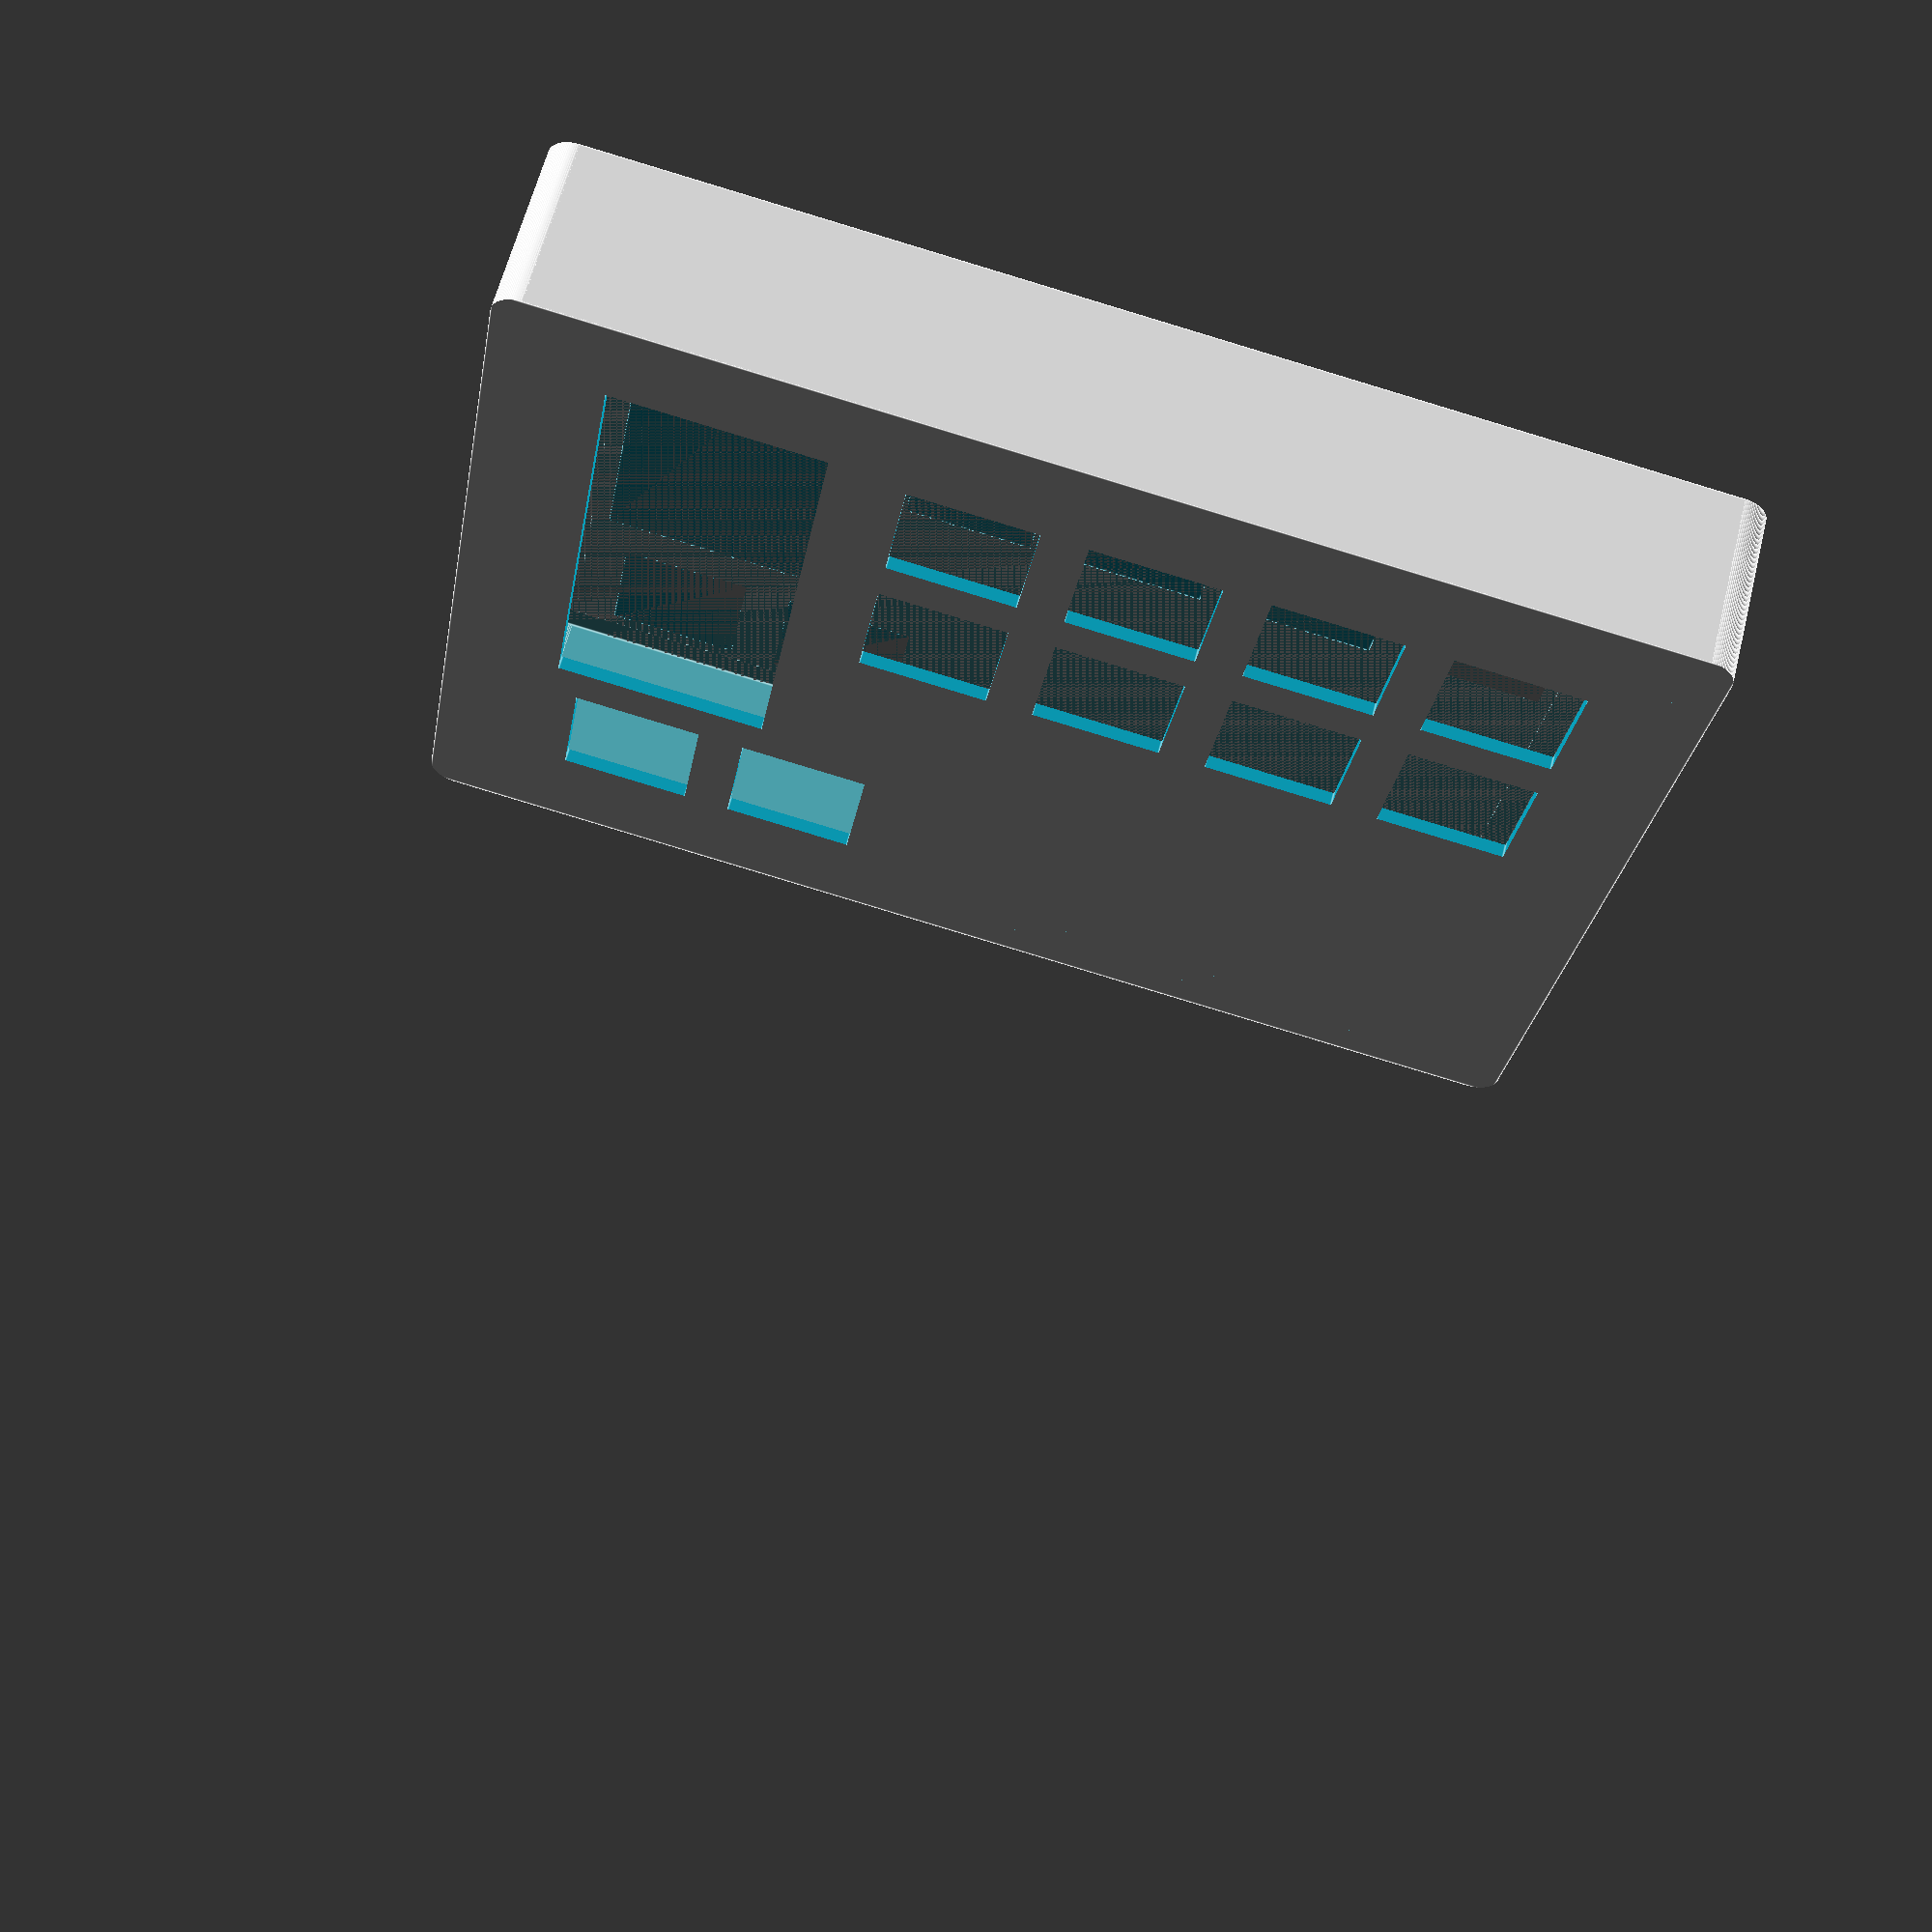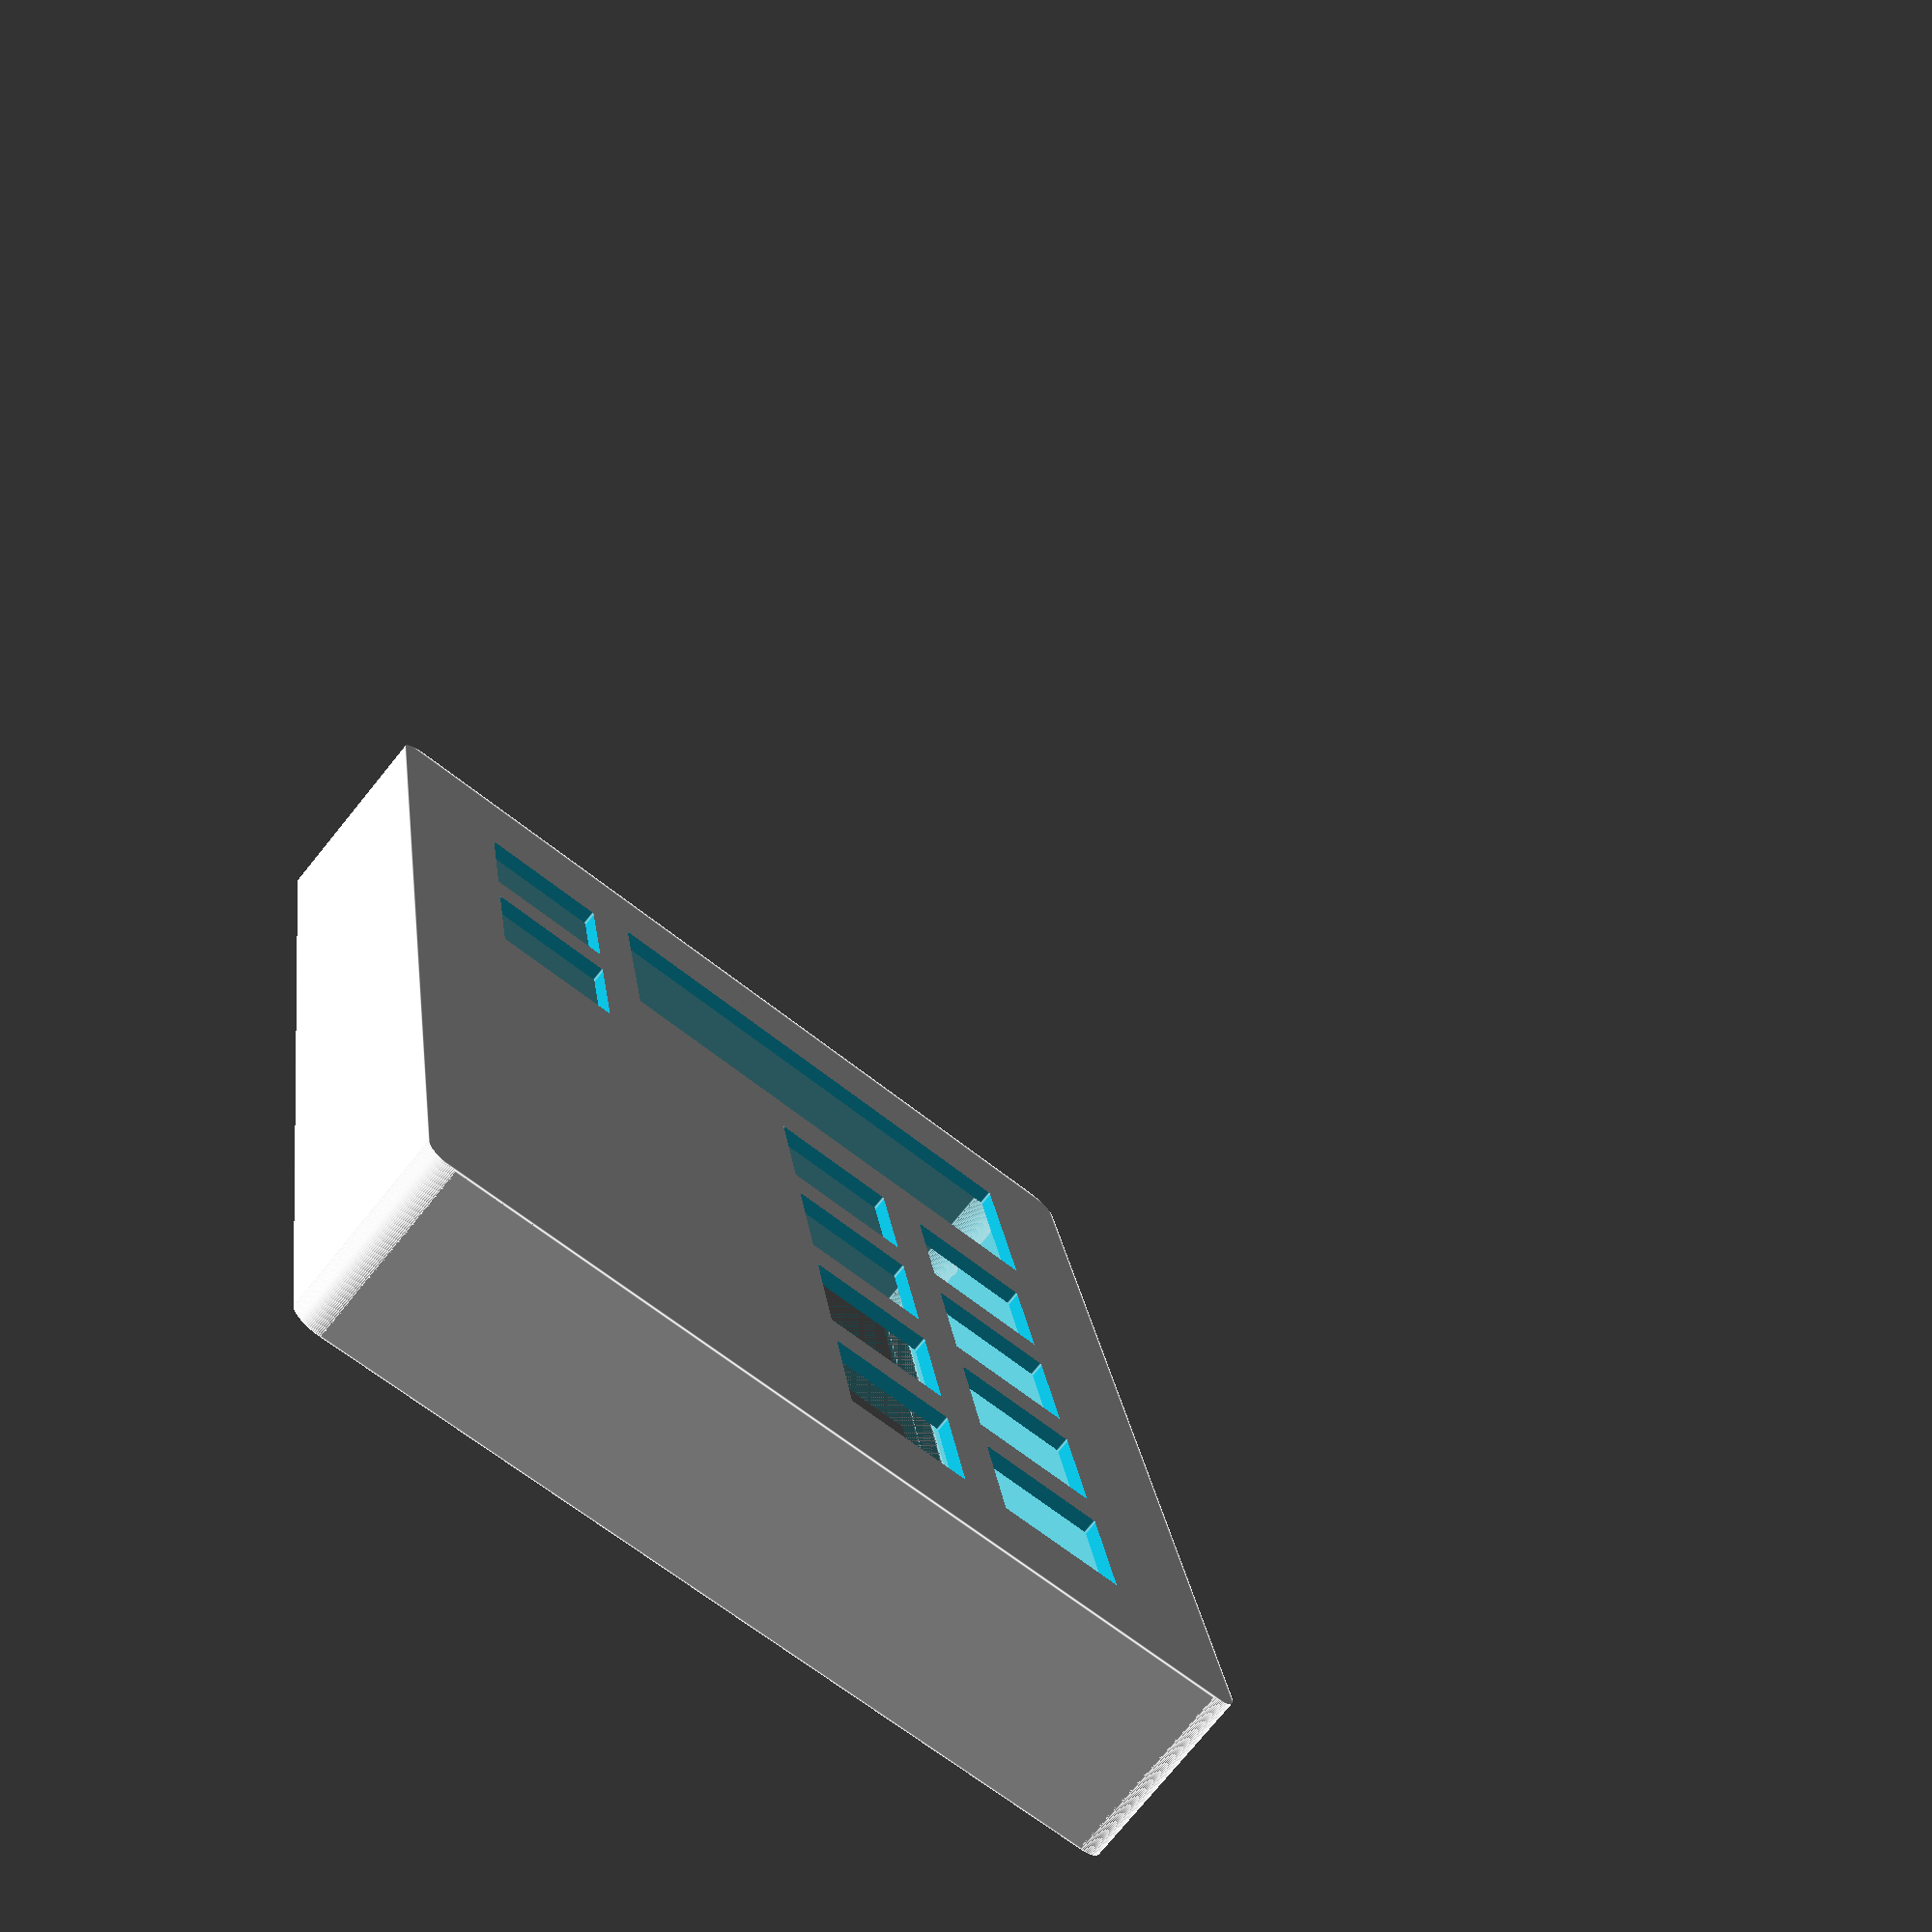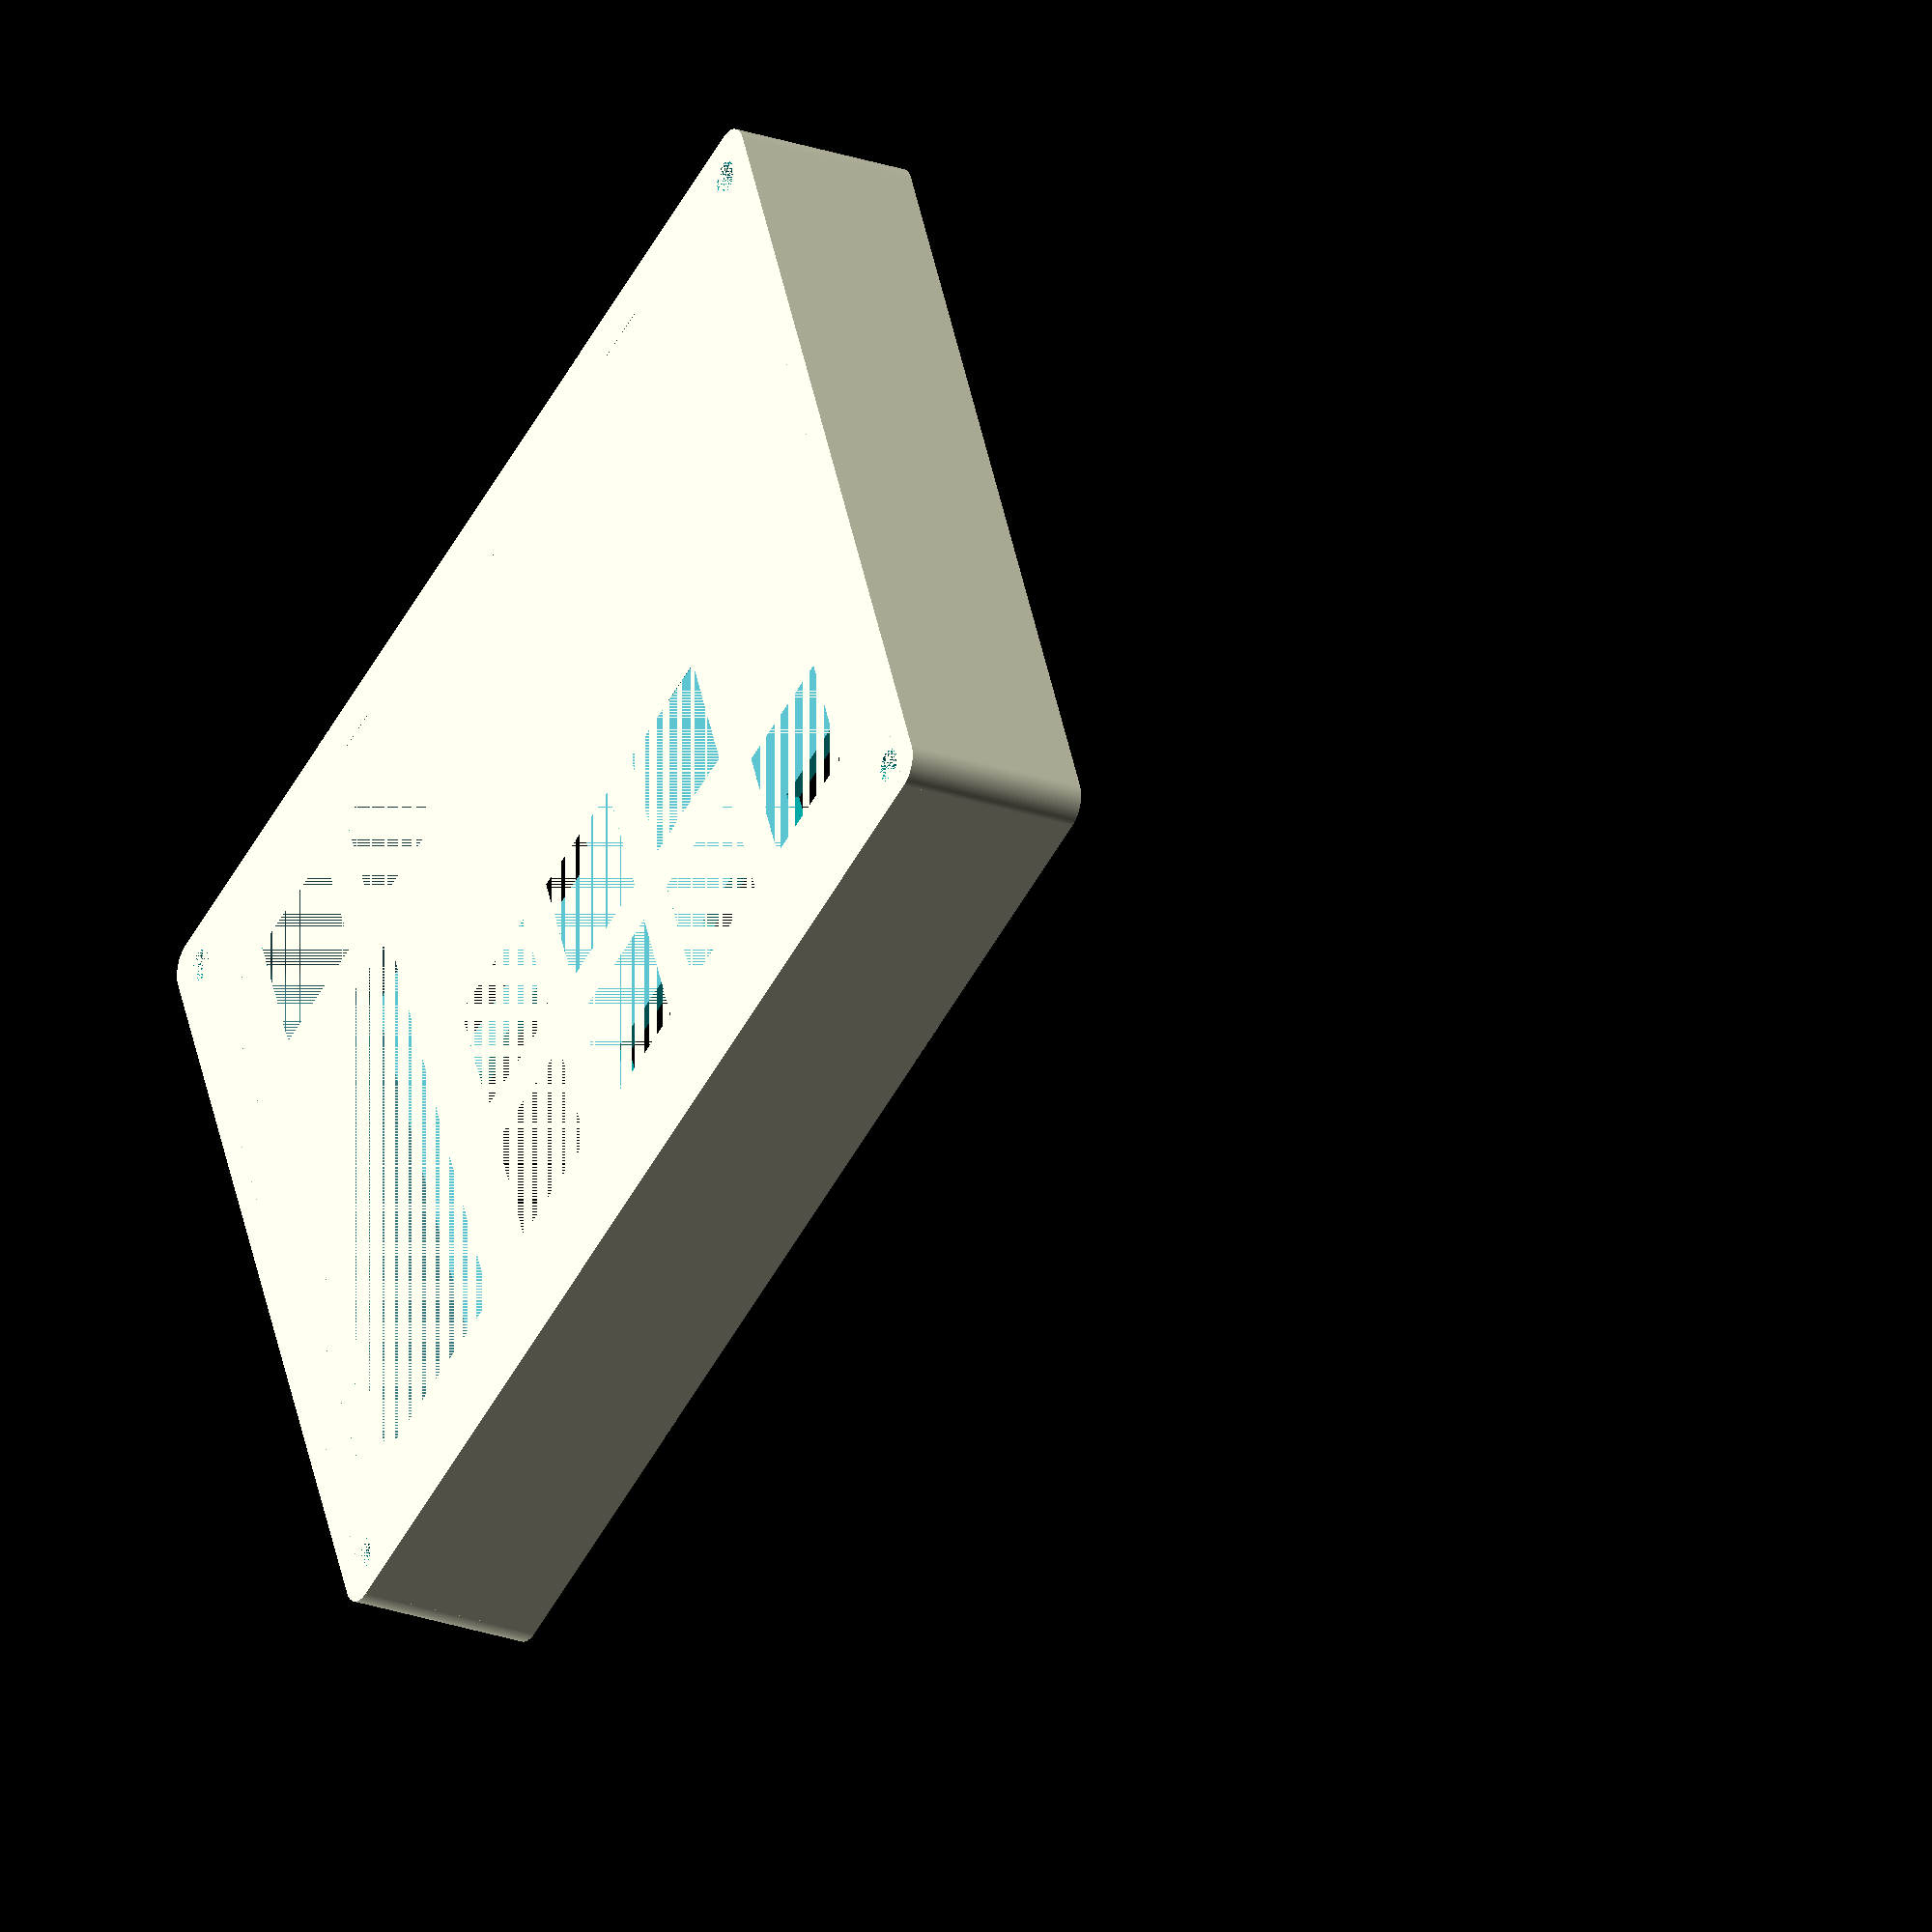
<openscad>
$fn=100;

difference(){

	// OUTER
	intersection(){

		difference(){

			translate([-7.5,-7.5,0]){
				// main
				cube(size = [112+15,81+15,20], center = false);
			}
			translate([5,23.664,0]){
				cube([23.07,53.5,100], center=false);
			}
			translate([7.5,4.614,0]){
				cube([14,14,100], center=false);
			}
			translate([26.5,4.614,0]){
				cube([14,14,100], center=false);
			}
			translate([36.315,42.714,0]){
				cube([14,14,100], center=false);
			}
			translate([55.365,42.714,0]){
				cube([14,14,100], center=false);
			}
			translate([74.415,42.714,0]){
				cube([14,14,100], center=false);
			}
			translate([93.465,42.714,0]){
				cube([14,14,100], center=false);
			}
			translate([36.315,61.764,0]){
				cube([14,14,100], center=false);
			}
			translate([55.365,61.764,0]){
				cube([14,14,100], center=false);
			}
			translate([74.415,61.764,0]){
				cube([14,14,100], center=false);
			}
			translate([93.465,61.764,0]){
				cube([14,14,100], center=false);
			}
		}

		union(){
			translate([-4.5,-4.5,0]){
				cylinder(h=100,r=3);
				translate([-3,0,0]){
					cube([112+15,81+15,100]);
				}
				translate([0,-3,0]){
					cube([112+15,81+15,100]);
				}
			}
		}

		union(){
			translate([127-3-7.5,-7.5+3,0]){
				cylinder(h=100,r=3);
				translate([-127+3,0,0]){
					cube([112+15,81+15,100]);
				}
				translate([-127,-3,0]){
					cube([112+15,81+15,100]);
				}
			}
		}

		union(){
			translate([127-7.5-3,96-3-7.5,0]){
				cylinder(h=100,r=3);
				translate([-127+3,-96,0]){
					cube([112+15,81+15,100]);
				}
				translate([-127,-96+3,0]){
					cube([112+15,81+15,100]);
				}
			}
		}

		union(){
			translate([-7.5+3,96-3-7.5,0]){
				cylinder(h=100,r=3);
				translate([-3,-96,0]){
					cube([112+15,81+15,100]);
				}
				translate([0,-96+3,0]){
					cube([112+15,81+15,100]);
				}
			}
		}

	}

	color("#56b6c2"){
		intersection(){
			cube([112,81,18.5], center=false);
			union(){
				translate([3,3,0]){
					cylinder(h=100,r=3);
					translate([-3,0,0]){
						cube([112,81,100]);
					}
					translate([0,-3,0]){
						cube([112,81,100]);
					}
				}
			}    
			union(){
				translate([109,3,0]){
					cylinder(h=100,r=3);
					translate([-109,0,0]){
						cube([112,81,100]);
					}
					translate([-112,-3,0]){
						cube([112,81,100]);
					}
				}
			}
			union(){
				translate([109,78,0]){
					cylinder(h=100,r=3);
					translate([-109,-81,0]){
						cube([112,81,100]);
					}
					translate([-112,-81,0]){
						cube([112,84,100]);
					}
				}   
			}
			union(){
				translate([3,78,0]){
					cylinder(h=100,r=3);
					translate([0,-78,0]){
						cube([112,81,100]);
					}
					translate([-3,-81,0]){
						cube([112,81,100]);
					}
				}
			}
		}
	}

	// screw holes
	translate([-3,-3,0]){
		cylinder(h=6,r=1.7);
	}
	translate([127-3-7.5-1.5,-7.5+3+1.5,0]){
		cylinder(h=6,r=1.7);
	}
	translate([127-7.5-3-1.5,96-3-7.5-1.5,0]){
		cylinder(h=6,r=1.7);
	}
	translate([-7.5+3+1.5,96-3-7.5-1.5,0]){
		cylinder(h=6,r=1.7);
	}

}


</openscad>
<views>
elev=119.5 azim=189.5 roll=166.1 proj=p view=edges
elev=256.3 azim=260.7 roll=219.1 proj=p view=edges
elev=24.7 azim=202.9 roll=240.2 proj=o view=solid
</views>
